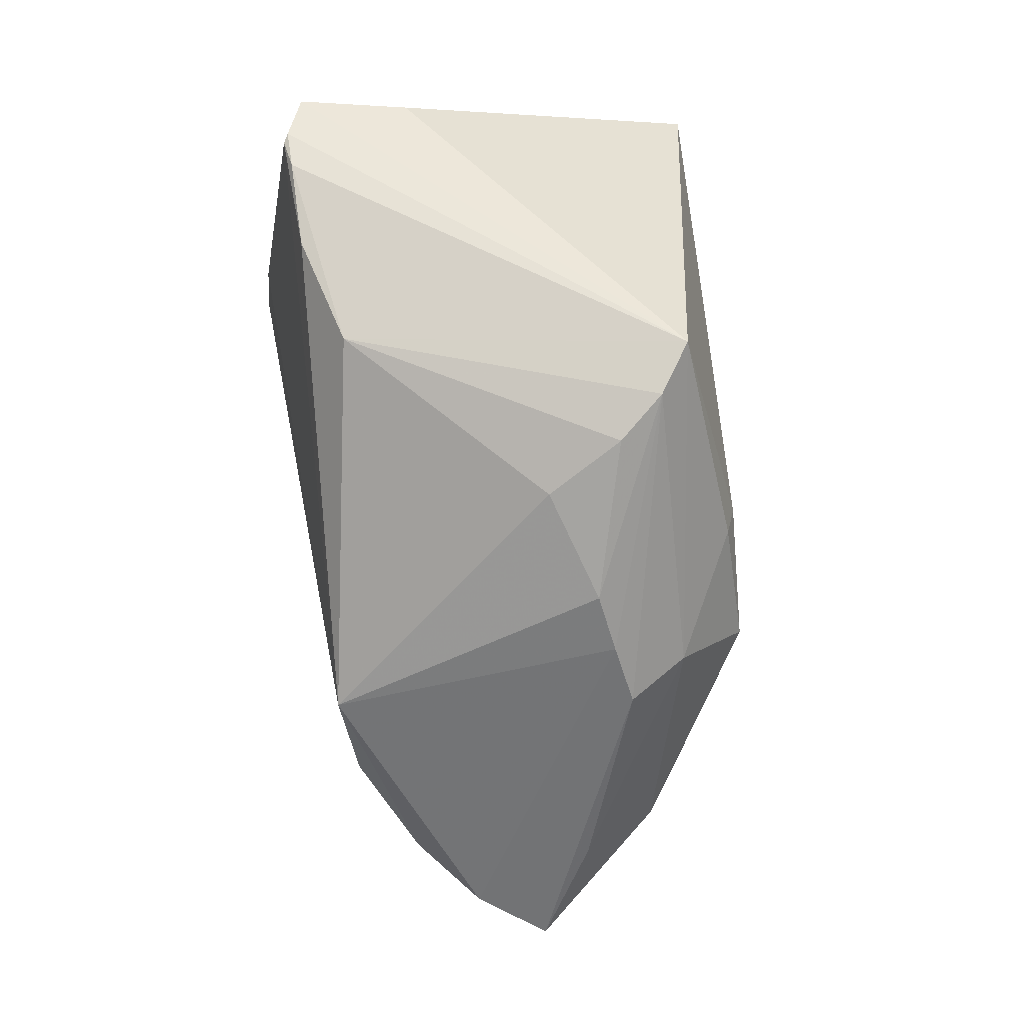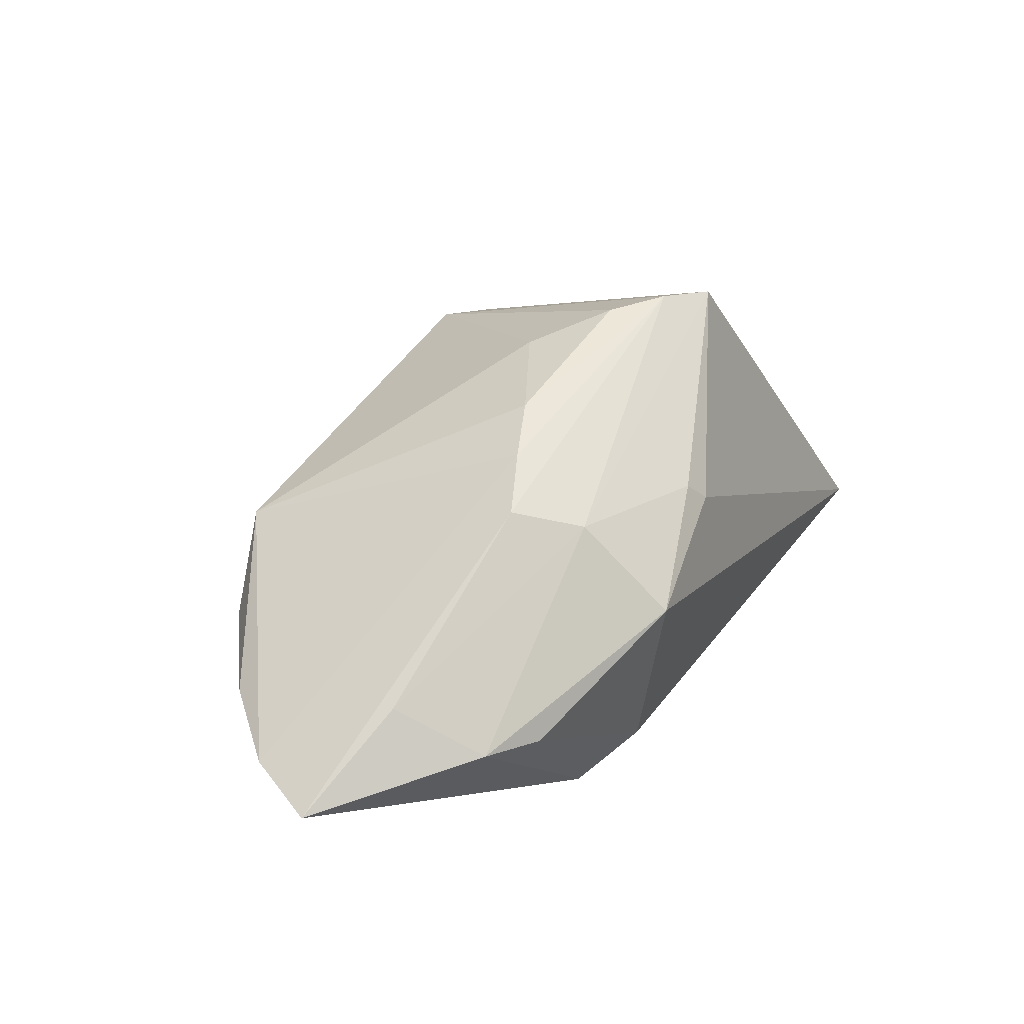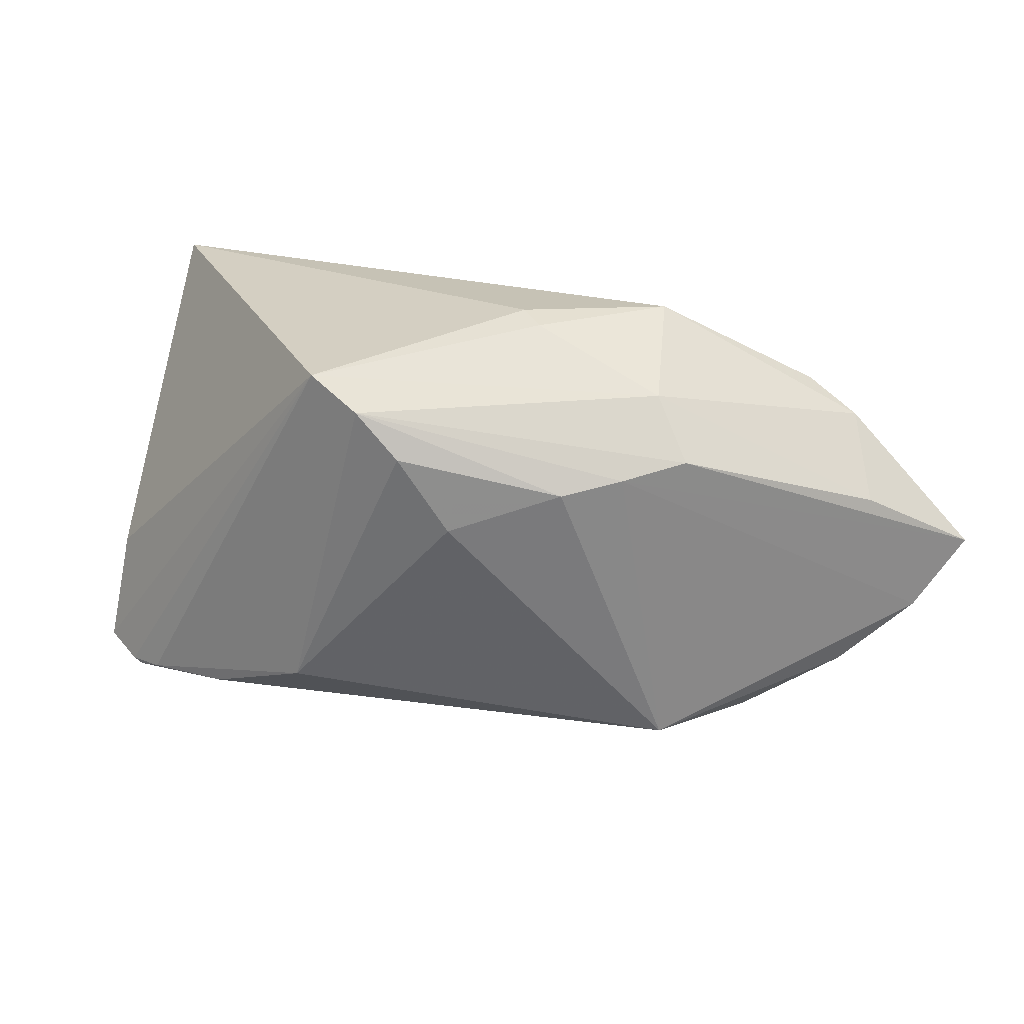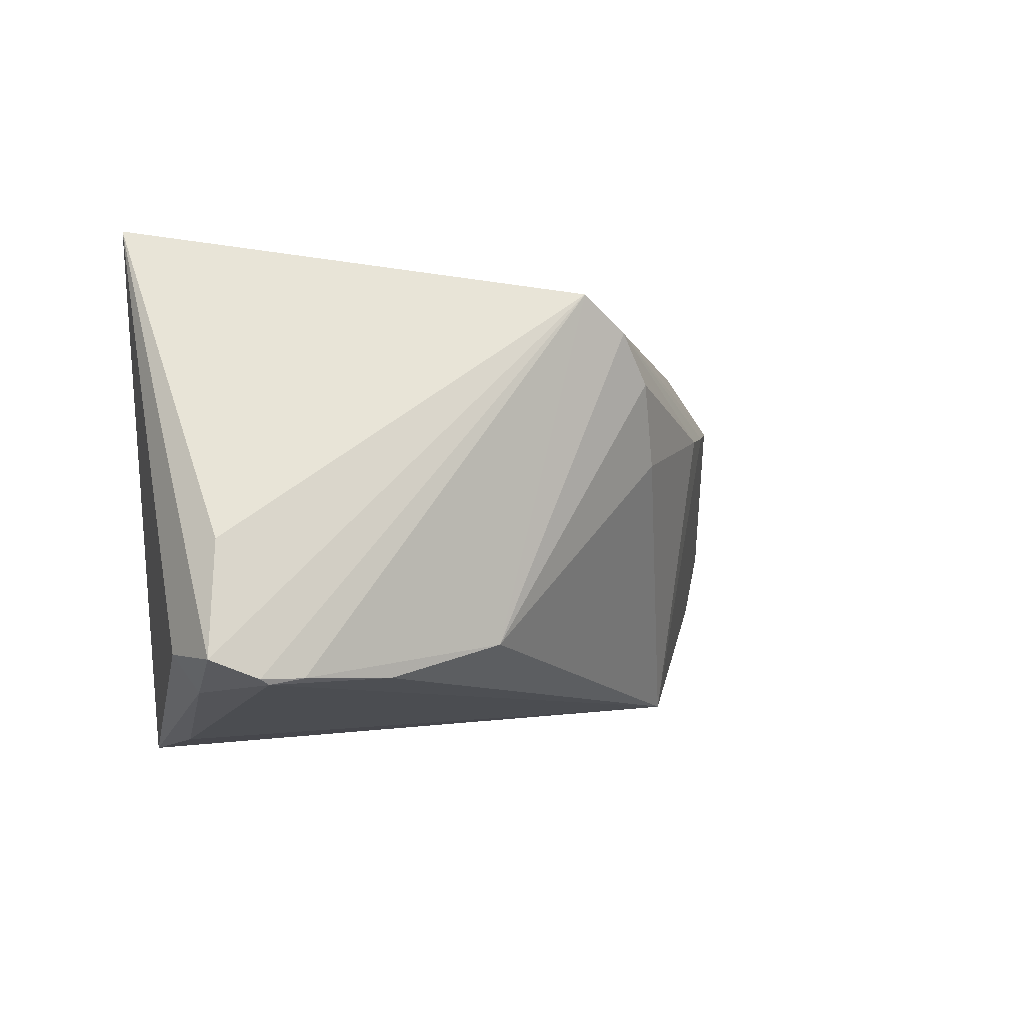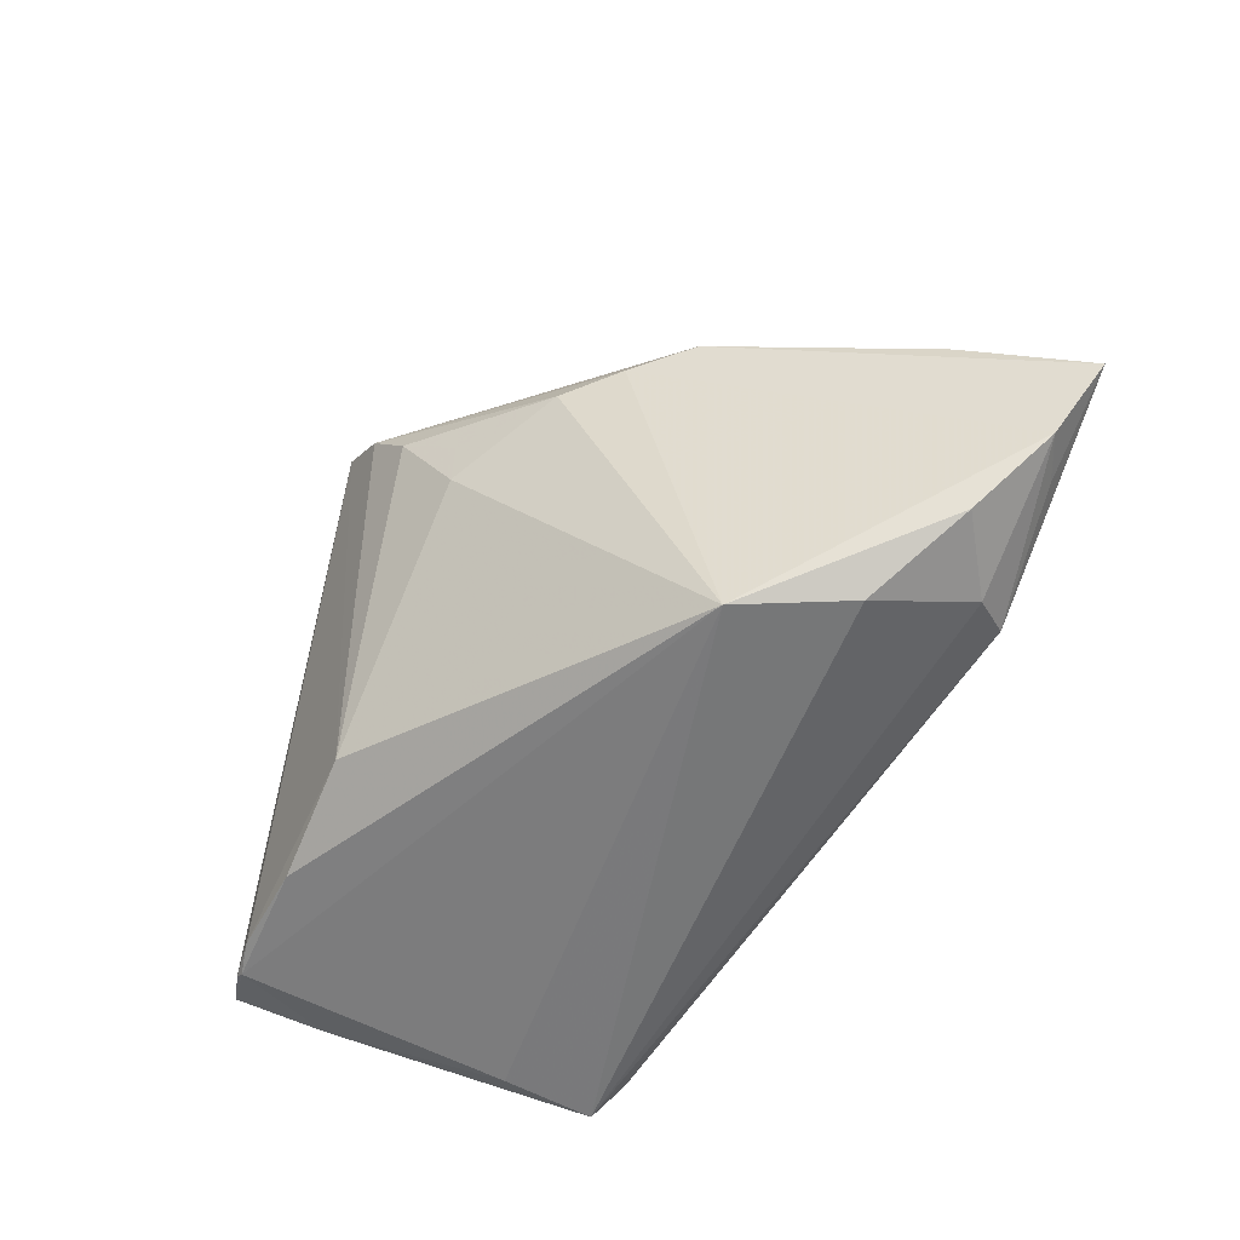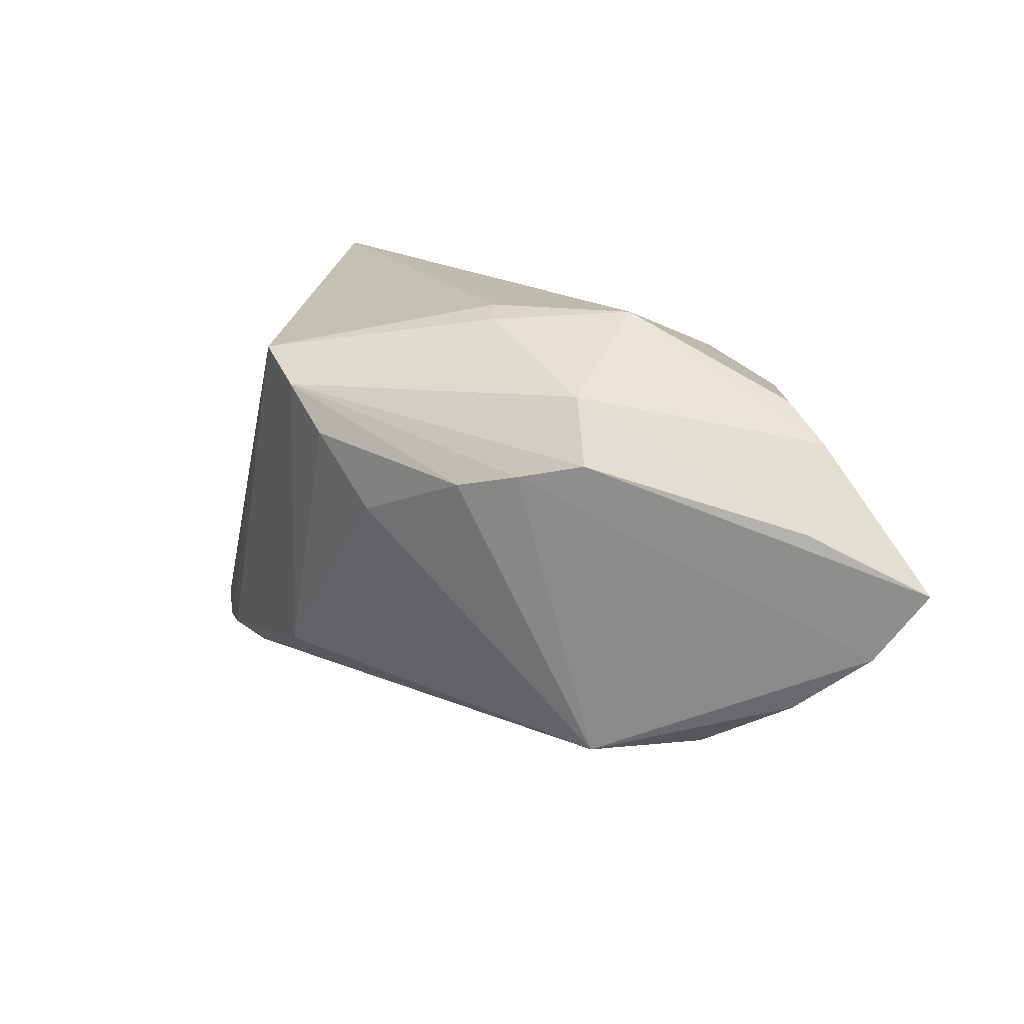
<metadata>
{"format":"obj","ext":"obj","renderer":"f3d","projection":"perspective","resolution":1024,"background":"white","views":[{"elev":77.2,"azim":82.6,"up":"+Z"},{"elev":13.8,"azim":113.2,"up":"+Z"},{"elev":16.1,"azim":28.0,"up":"+Y"},{"elev":-5.7,"azim":-37.6,"up":"+Y"},{"elev":-53.1,"azim":58.1,"up":"+Y"},{"elev":13.0,"azim":58.0,"up":"+Y"}]}
</metadata>
<code>
v 0.04308 0.01841 -0.01474
v -0.04205 -0.02428 0.01076
v 0.02776 0.02853 -0.001861
v 4.877e-05 0.01535 -0.02399
v -0.03593 -0.02272 0.02362
v -0.003868 0.01735 -0.02244
v 0.03069 0.01026 0.01643
v 0.01346 0.00871 0.02734
v 0.003041 0.006149 -0.02609
v 0.05786 -0.01087 -0.01657
v -0.04436 -0.007258 0.01818
v 0.03178 0.01942 0.008618
v -0.03966 -0.02349 0.02221
v 0.04194 -0.01955 -0.01825
v -0.04615 0.03111 -0.002423
v -0.04615 -0.02077 0.02002
v 0.007798 0.01347 0.03116
v 0.003034 0.01907 0.03266
v -0.04595 -0.02002 0.01161
v 0.01858 0.02181 -0.02135
v 0.0492 0.01416 -0.01521
v -0.03305 -0.02976 -0.007608
v 0.01645 0.01544 -0.02609
v -0.0249 -0.02258 0.02442
v 0.01345 0.02865 0.009129
v 0.03879 -0.02456 -0.005745
v 0.06331 -0.002309 -0.02015
v -0.03188 -0.03097 -0.01808
v -0.02841 -0.02787 -0.0204
v 0.02488 0.008809 0.02137
v 0.05295 -0.01103 -0.01979
v 0.04972 -0.01814 -0.01131
v -0.01833 -0.009109 -0.02208
v 0.05369 0.004588 -0.009244
v 0.03904 -0.01767 -0.02309
v -0.01089 -0.01856 0.02634
v 0.01236 0.004172 0.02709
v -0.00308 0.02309 0.03274
v -0.001245 -0.01484 -0.02559
v 0.03177 -0.02567 0.006108
v -0.04086 -0.02288 0.02228
v 0.0276 0.01732 -0.02522
v 0.01658 0.02729 0.01111
v -0.02338 -0.0222 -0.02147
v 0.03658 0.01196 0.01075
v 0.008896 -0.009785 -0.02609
f 16 15 19
f 19 15 28
f 15 29 28
f 11 38 15
f 15 16 11
f 11 16 38
f 15 38 25
f 25 3 15
f 36 38 5
f 35 28 29
f 43 25 38
f 3 25 43
f 38 12 43
f 43 12 3
f 33 29 15
f 15 6 33
f 3 1 20
f 15 3 20
f 20 6 15
f 23 6 20
f 41 13 5
f 16 13 41
f 5 38 41
f 38 16 41
f 2 13 16
f 2 16 19
f 19 28 2
f 37 17 36
f 36 40 37
f 37 40 30
f 18 12 38
f 45 12 18
f 38 36 18
f 36 17 18
f 18 17 30
f 23 46 9
f 23 20 42
f 42 20 1
f 27 35 42
f 42 46 23
f 42 35 46
f 24 36 5
f 24 40 36
f 5 13 24
f 13 40 24
f 28 40 22
f 22 40 13
f 22 2 28
f 13 2 22
f 27 42 21
f 21 42 1
f 21 1 3
f 3 12 21
f 30 17 8
f 8 37 30
f 17 37 8
f 45 18 7
f 7 18 30
f 30 40 7
f 27 45 7
f 39 9 46
f 39 35 29
f 46 35 39
f 29 33 44
f 33 9 44
f 44 39 29
f 9 39 44
f 4 6 23
f 23 9 4
f 4 33 6
f 4 9 33
f 40 32 10
f 27 7 10
f 10 7 40
f 26 32 40
f 26 40 28
f 27 21 34
f 34 45 27
f 34 12 45
f 34 21 12
f 31 35 27
f 27 10 31
f 31 10 35
f 28 35 14
f 14 26 28
f 32 26 14
f 35 10 14
f 14 10 32

</code>
